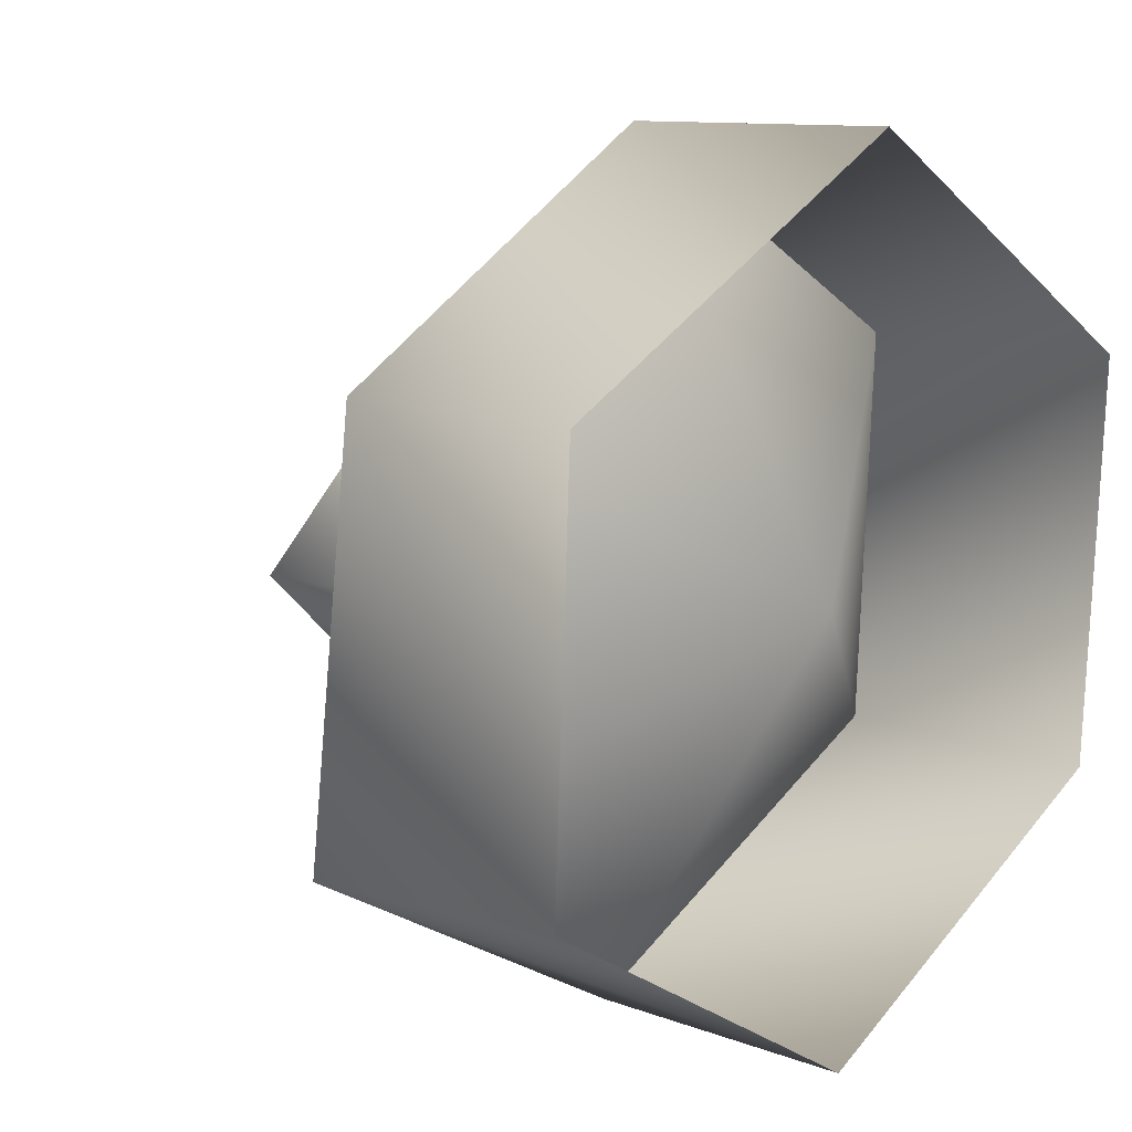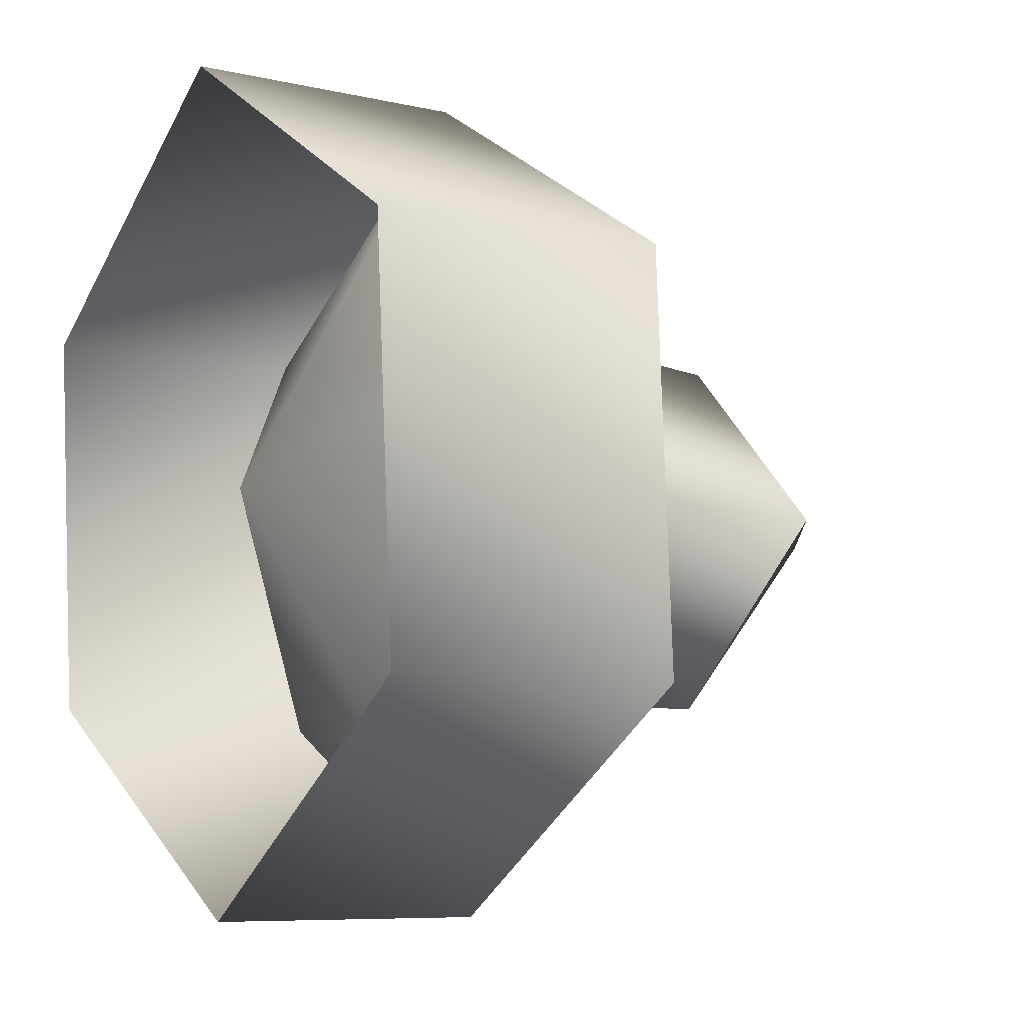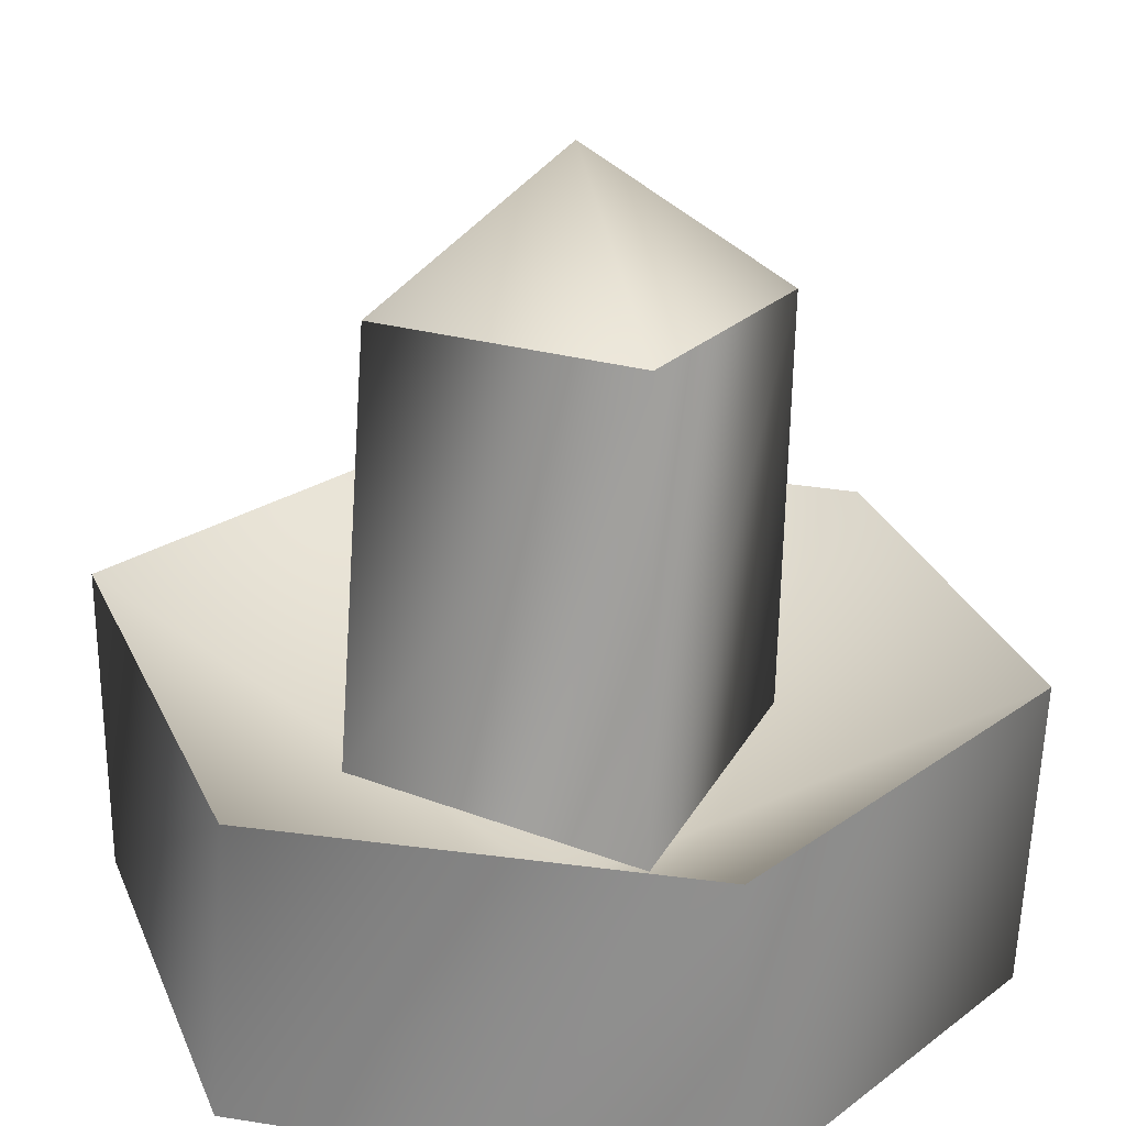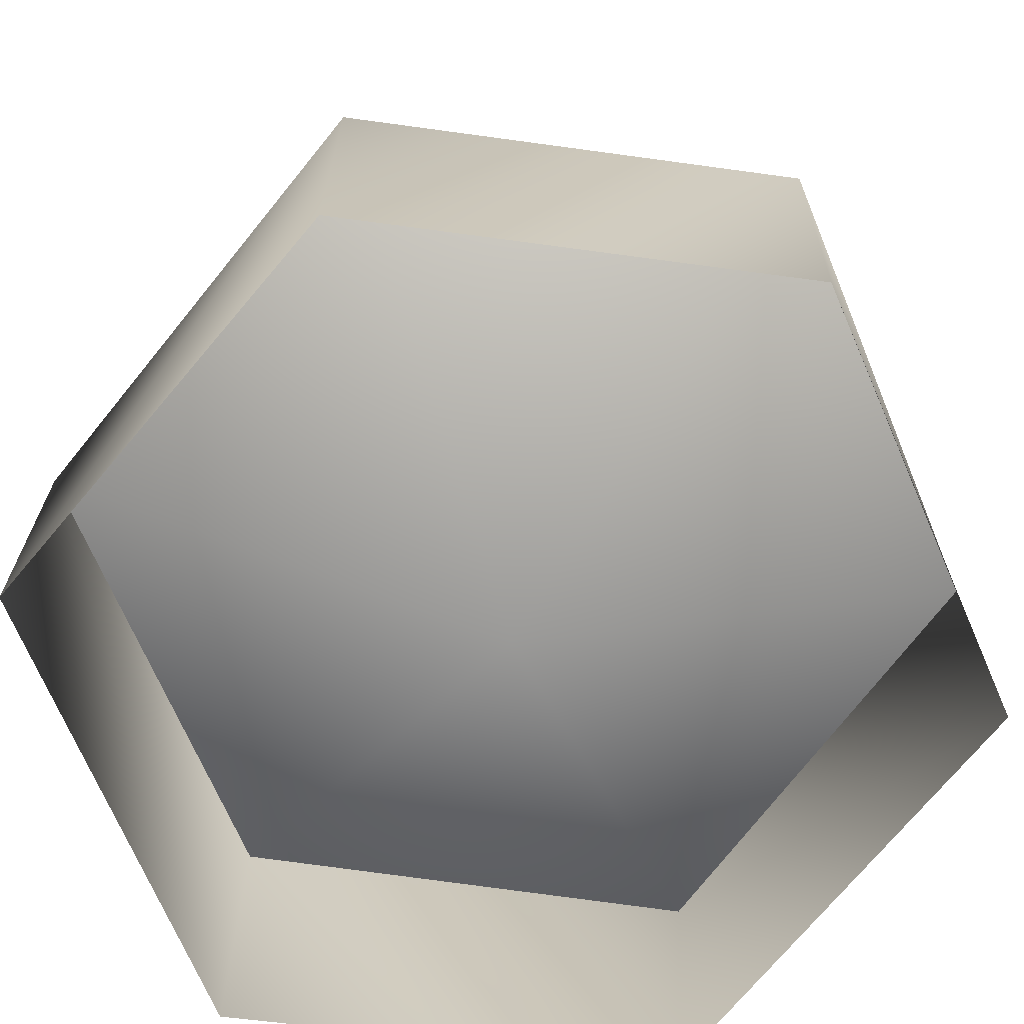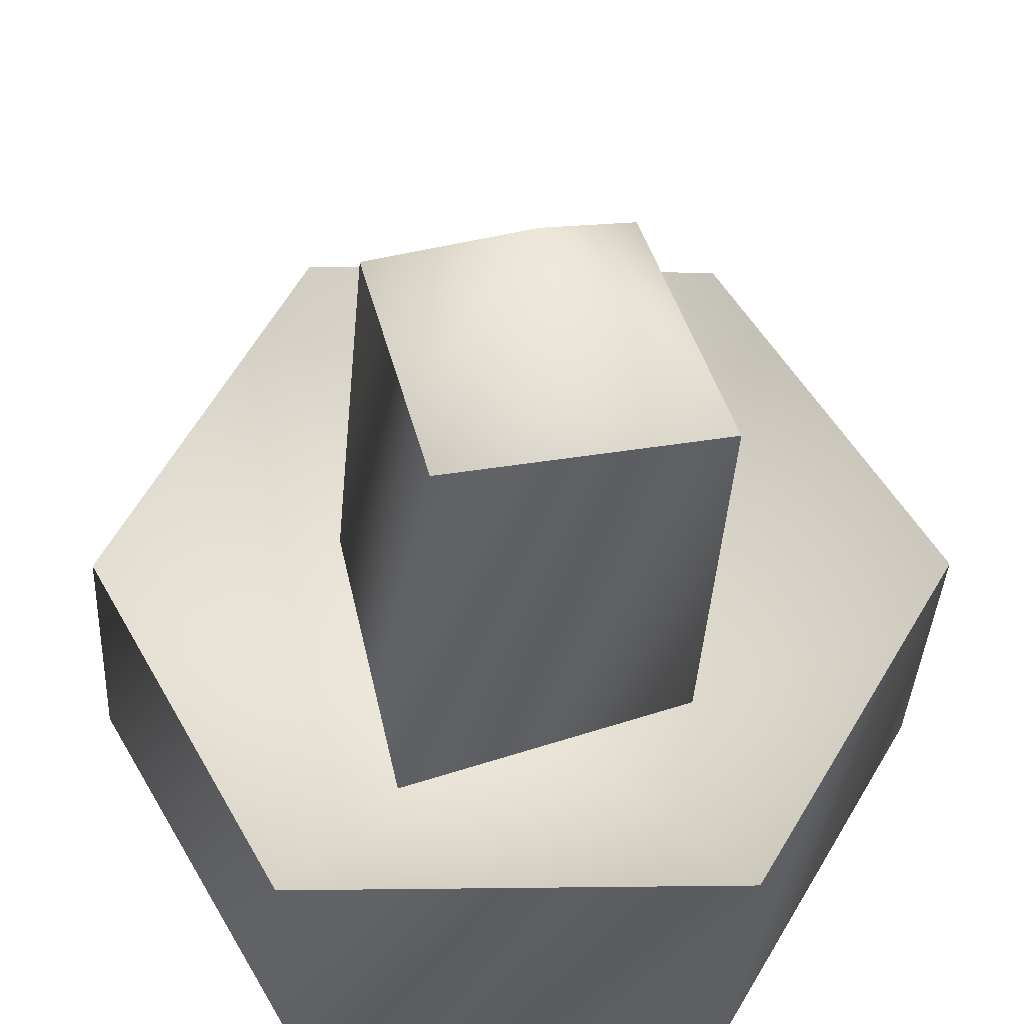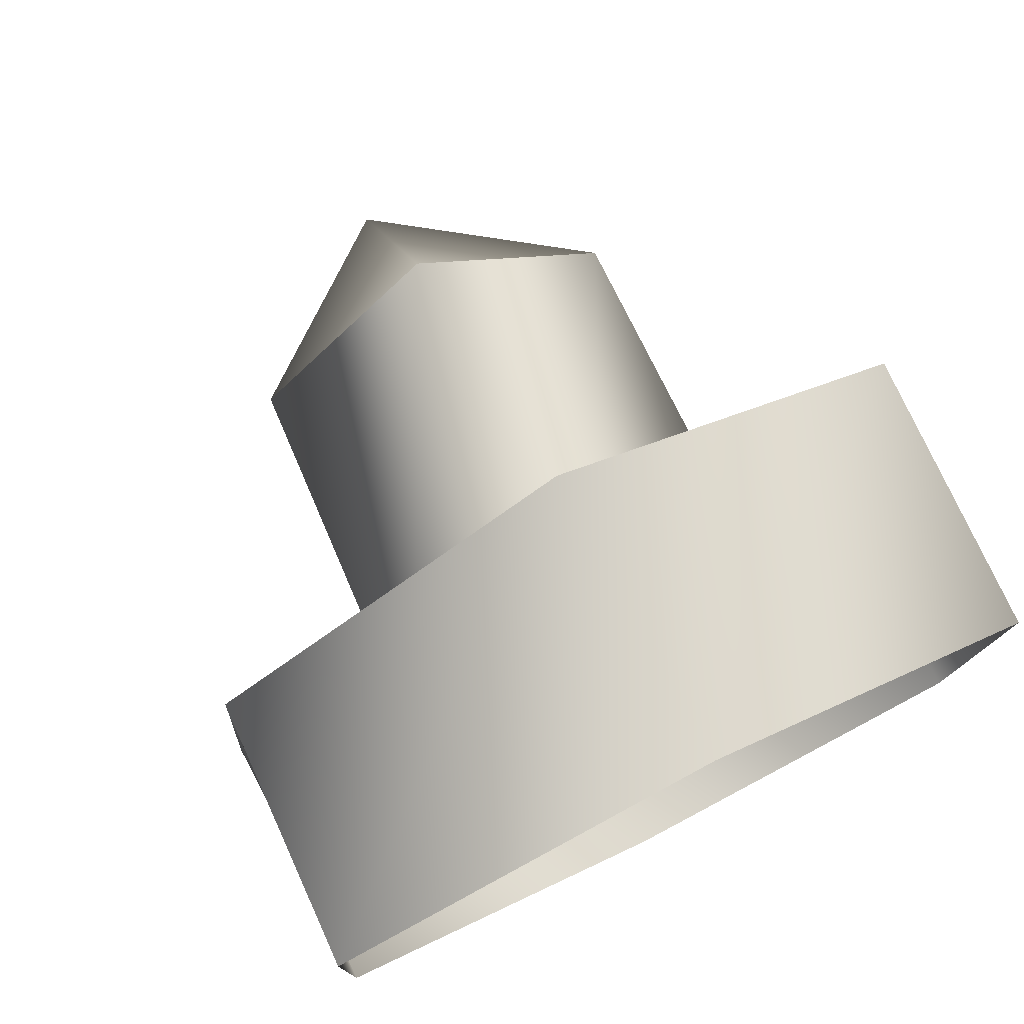
<metadata>
{"format":"obj","ext":"obj","renderer":"f3d","projection":"perspective","resolution":1024,"background":"white","views":[{"elev":10.7,"azim":-46.7,"up":"+Z"},{"elev":-7.6,"azim":56.8,"up":"+Z"},{"elev":24.6,"azim":-19.0,"up":"+Y"},{"elev":-70.0,"azim":81.7,"up":"+Y"},{"elev":50.6,"azim":29.9,"up":"+Y"},{"elev":75.7,"azim":-28.0,"up":"+Z"}]}
</metadata>
<code>
v -12 -5 0
v 1 19 10
v -10 19 -1
v -12 -5 0
v 0 -6 13
v 1 19 10
v 0 -6 13
v 13 18 -1
v 1 19 10
v 0 -6 13
v 12 -5 0
v 13 18 -1
v 12 -5 0
v 1 18 -12
v 13 18 -1
v 12 -5 0
v 0 -4 -12
v 1 18 -12
v 0 -4 -12
v -10 19 -1
v 1 18 -12
v 0 -4 -12
v -12 -5 0
v -10 19 -1
v 1 27 -1
v -10 19 -1
v 1 19 10
v 1 27 -1
v 1 19 10
v 13 18 -1
v 1 27 -1
v 13 18 -1
v 1 18 -12
v 1 27 -1
v 1 18 -12
v -10 19 -1
v -22 -16 12
v 0 0 25
v -21 0 12
v -22 -16 12
v 0 -17 25
v 0 0 25
v 0 -17 25
v 22 0 12
v 0 0 25
v 0 -17 25
v 21 -17 12
v 22 0 12
v 21 -17 12
v 22 1 -12
v 22 0 12
v 21 -17 12
v 21 -16 -12
v 22 1 -12
v 21 -16 -12
v 0 2 -25
v 22 1 -12
v 21 -16 -12
v 0 -15 -25
v 0 2 -25
v 0 -15 -25
v -22 2 -13
v 0 2 -25
v 0 -15 -25
v -22 -15 -12
v -22 2 -13
v -22 -15 -12
v -21 0 12
v -22 2 -13
v -22 -15 -12
v -22 -16 12
v -21 0 12
v 0 -14 0
v -21 0 12
v 0 0 25
v 0 -14 0
v 0 0 25
v 22 0 12
v 0 -14 0
v 22 0 12
v 22 1 -12
v 0 -14 0
v 22 1 -12
v 0 2 -25
v 0 -14 0
v 0 2 -25
v -22 2 -13
v 0 -14 0
v -22 2 -13
v -21 0 12
f 1 2 3
f 4 5 6
f 7 8 9
f 10 11 12
f 13 14 15
f 16 17 18
f 19 20 21
f 22 23 24
f 25 26 27
f 28 29 30
f 31 32 33
f 34 35 36
f 37 38 39
f 40 41 42
f 43 44 45
f 46 47 48
f 49 50 51
f 52 53 54
f 55 56 57
f 58 59 60
f 61 62 63
f 64 65 66
f 67 68 69
f 70 71 72
f 73 74 75
f 76 77 78
f 79 80 81
f 82 83 84
f 85 86 87
f 88 89 90

</code>
